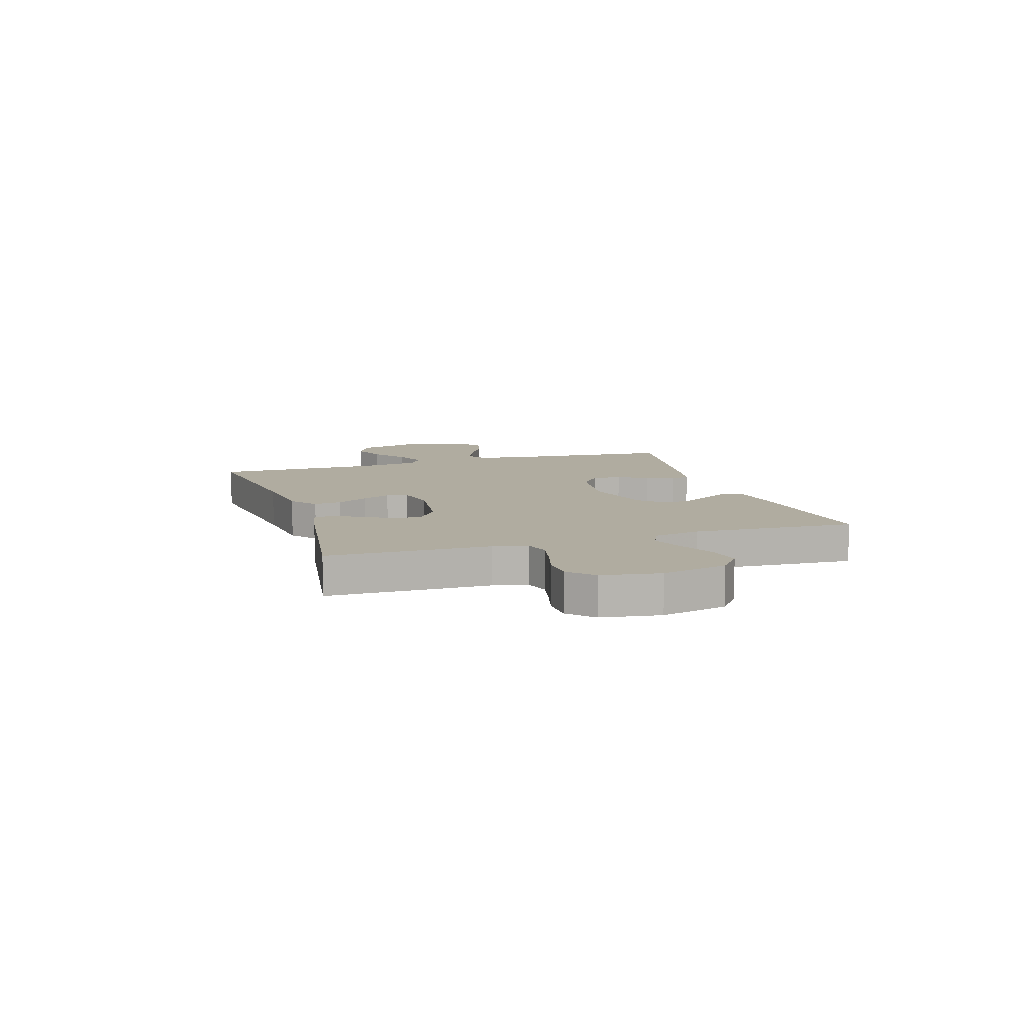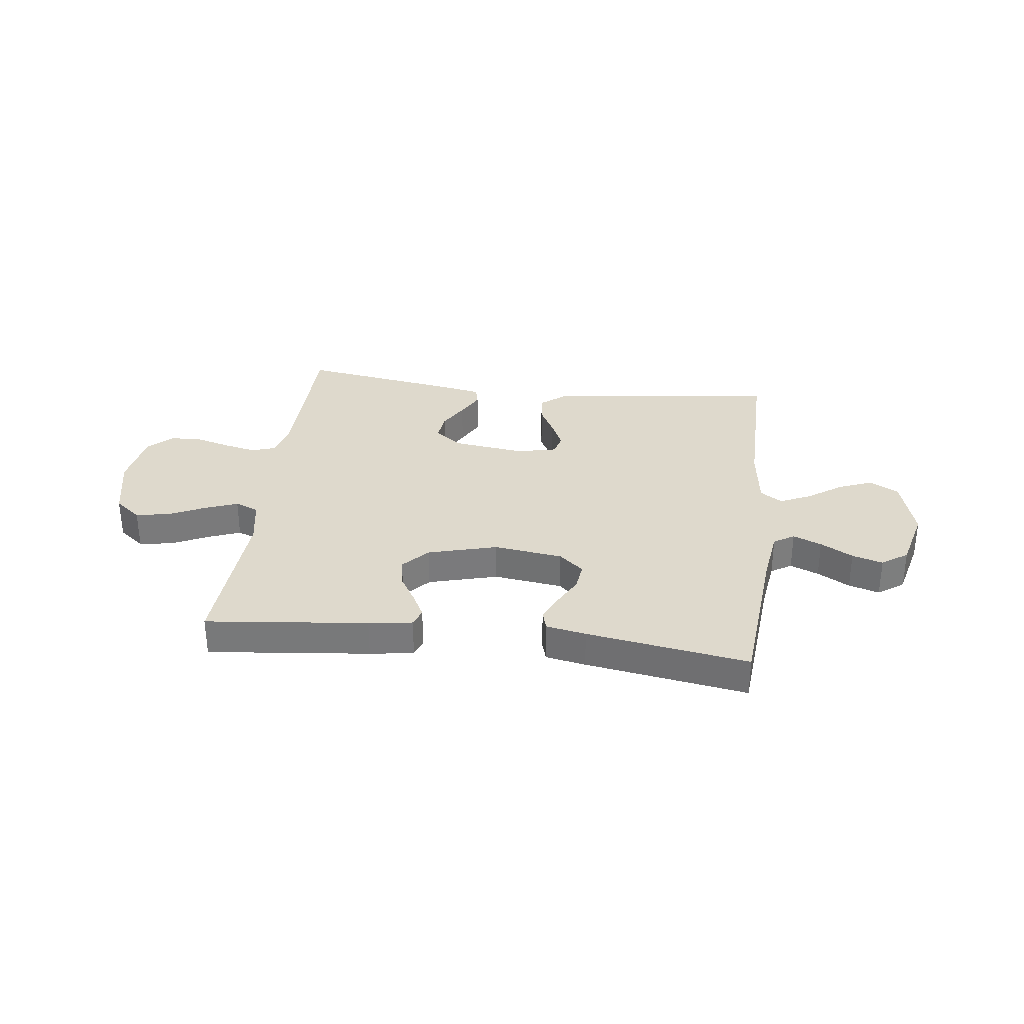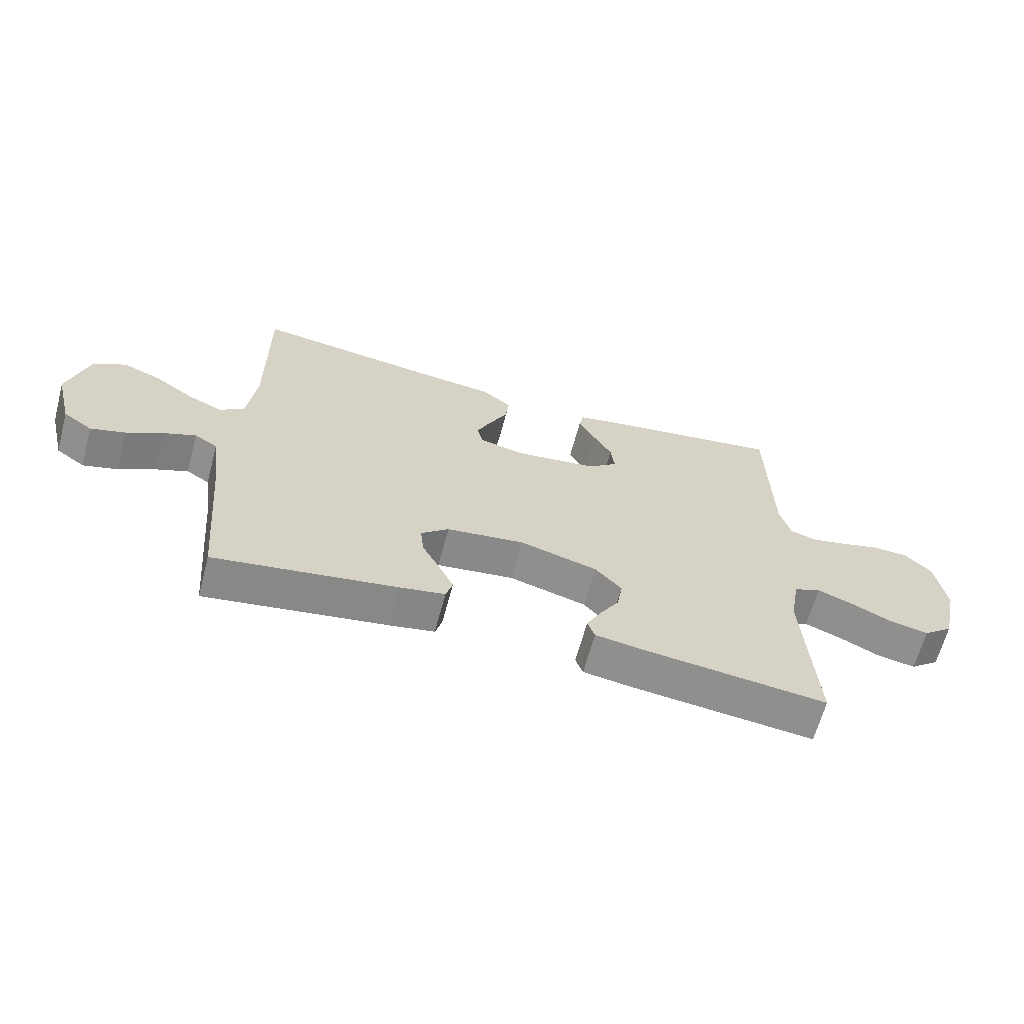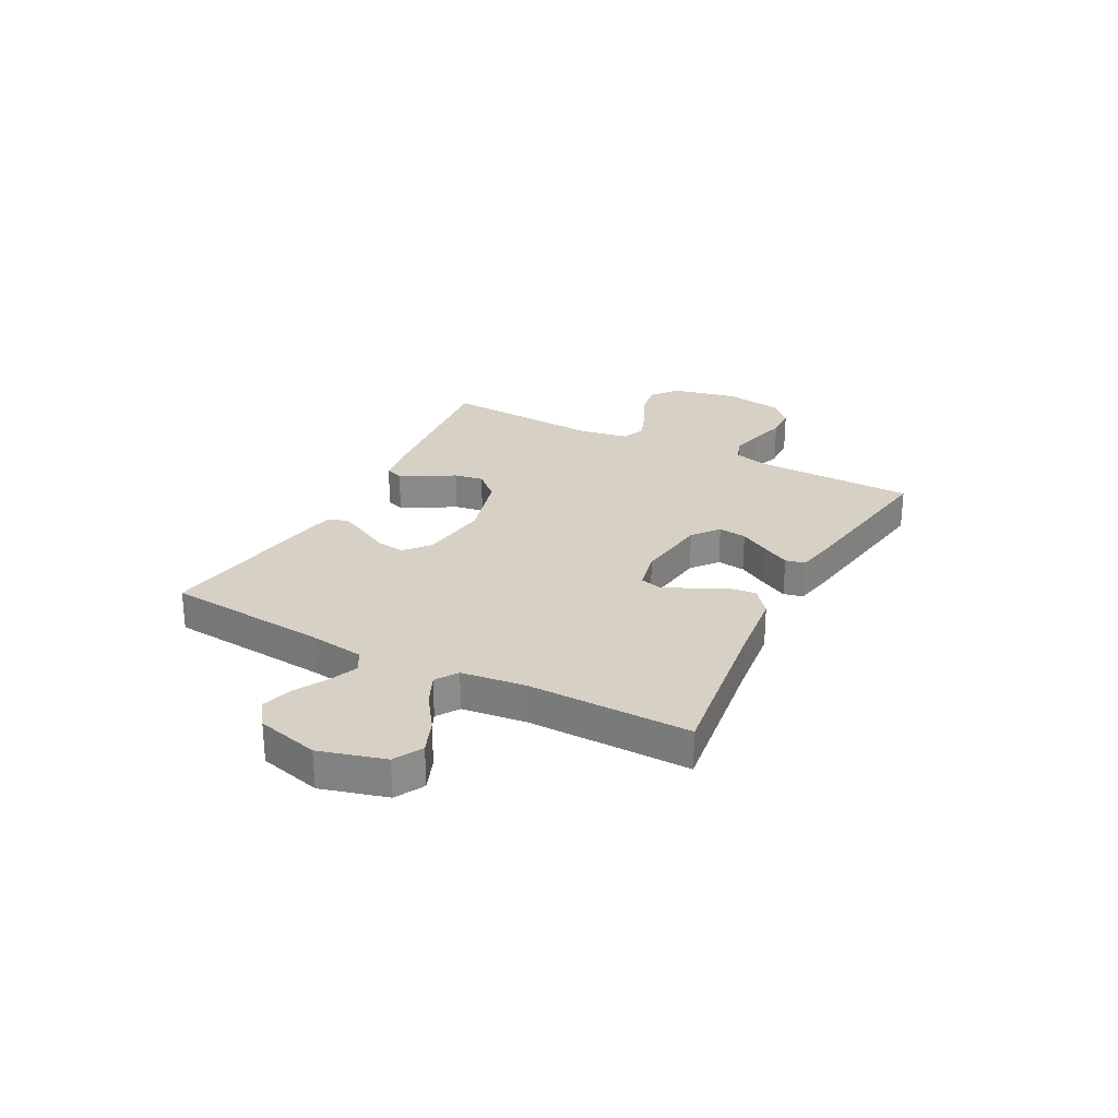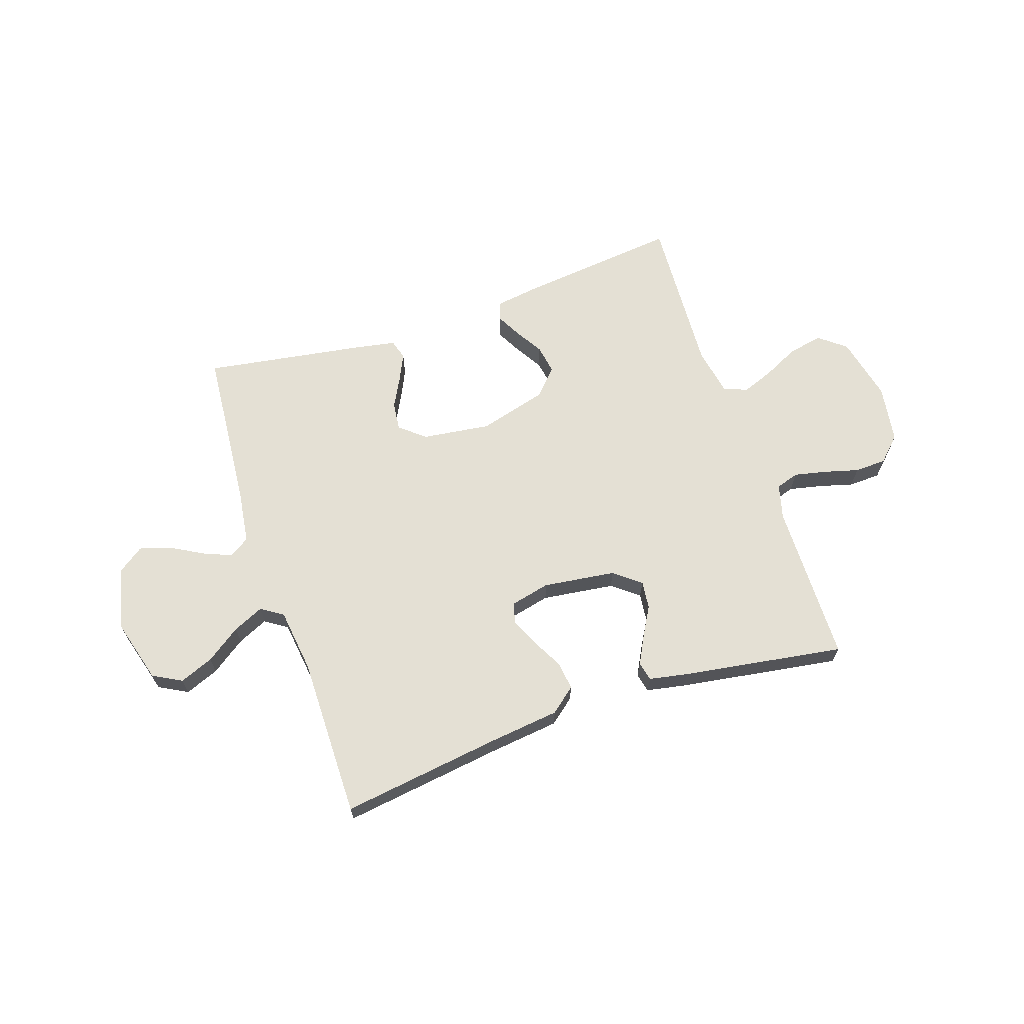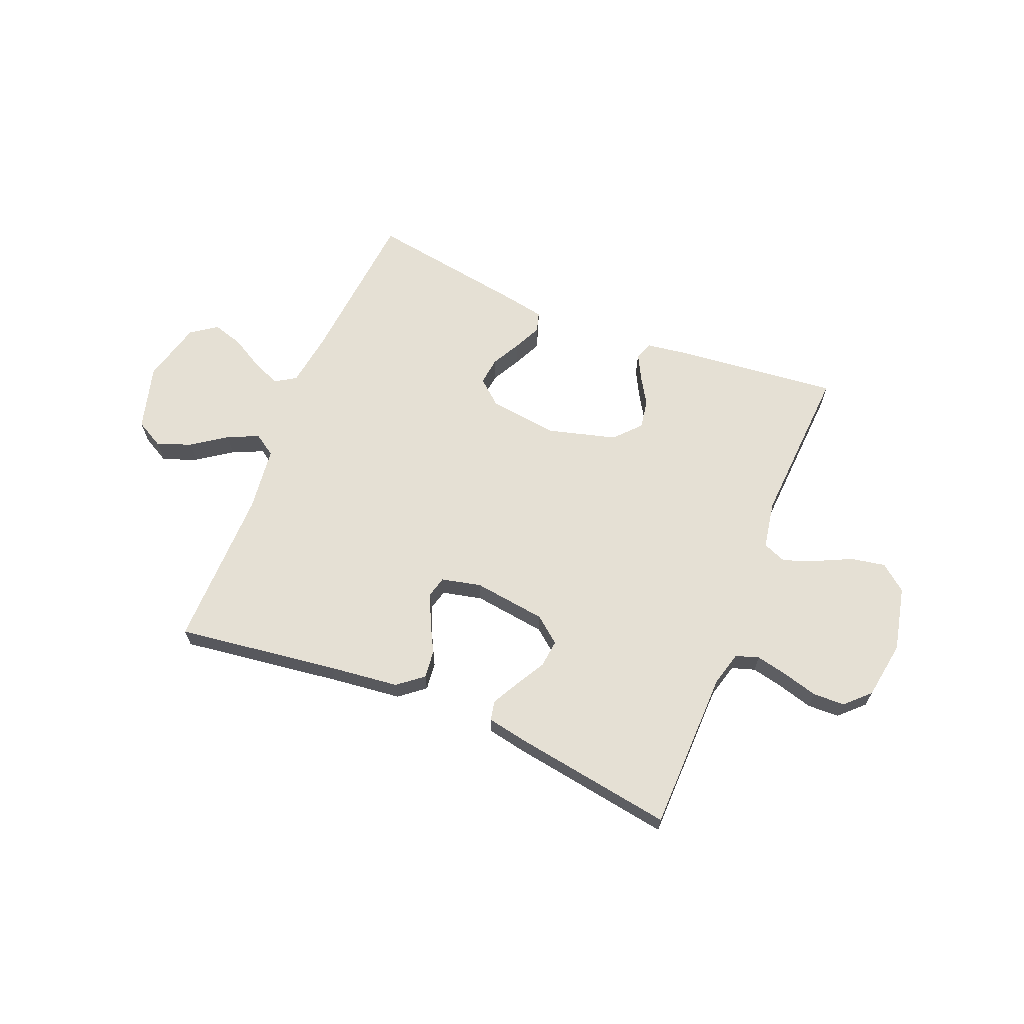
<metadata>
{"format":"obj","ext":"obj","renderer":"f3d","projection":"perspective","resolution":1024,"background":"white","views":[{"elev":9.9,"azim":72.4,"up":"+Y"},{"elev":32.2,"azim":-172.9,"up":"+Y"},{"elev":-64.6,"azim":-15.0,"up":"+Z"},{"elev":26.9,"azim":-62.2,"up":"+Y"},{"elev":66.0,"azim":-18.7,"up":"+Y"},{"elev":65.2,"azim":22.3,"up":"+Y"}]}
</metadata>
<code>
v -0.5 0.07 0.5
v -0.2 0.07 0.459
v -0.071 0.07 0.444
v -0.024 0.07 0.406
v -0.03 0.07 0.354
v -0.06 0.07 0.297
v -0.084 0.07 0.244
v -0.074 0.07 0.205
v 0 0.07 0.188
v 0.135 0.07 0.206
v 0.184 0.07 0.245
v 0.178 0.07 0.297
v 0.147 0.07 0.352
v 0.12 0.07 0.403
v 0.128 0.07 0.439
v 0.2 0.07 0.453
v 0.5 0.07 0.5
v 0.505 0.07 0.2
v 0.522 0.07 0.136
v 0.565 0.07 0.122
v 0.624 0.07 0.135
v 0.689 0.07 0.153
v 0.748 0.07 0.151
v 0.792 0.07 0.108
v 0.809 0.07 0
v 0.782 0.07 -0.121
v 0.733 0.07 -0.16
v 0.669 0.07 -0.148
v 0.603 0.07 -0.116
v 0.543 0.07 -0.093
v 0.499 0.07 -0.111
v 0.483 0.07 -0.2
v 0.5 0.07 -0.5
v 0.2 0.07 -0.468
v 0.119 0.07 -0.456
v 0.107 0.07 -0.423
v 0.131 0.07 -0.377
v 0.163 0.07 -0.324
v 0.172 0.07 -0.27
v 0.128 0.07 -0.222
v 0 0.07 -0.187
v -0.128 0.07 -0.204
v -0.174 0.07 -0.243
v -0.168 0.07 -0.295
v -0.139 0.07 -0.35
v -0.115 0.07 -0.401
v -0.126 0.07 -0.438
v -0.2 0.07 -0.452
v -0.5 0.07 -0.5
v -0.526 0.07 -0.2
v -0.54 0.07 -0.1
v -0.578 0.07 -0.076
v -0.631 0.07 -0.098
v -0.691 0.07 -0.132
v -0.748 0.07 -0.149
v -0.796 0.07 -0.115
v -0.825 0.07 0
v -0.791 0.07 0.121
v -0.738 0.07 0.15
v -0.675 0.07 0.125
v -0.611 0.07 0.08
v -0.554 0.07 0.054
v -0.513 0.07 0.081
v -0.498 0.07 0.2
v -0.5 0 0.5
v -0.2 0 0.459
v -0.071 0 0.444
v -0.024 0 0.406
v -0.03 0 0.354
v -0.06 0 0.297
v -0.084 0 0.244
v -0.074 0 0.205
v 0 0 0.188
v 0.135 0 0.206
v 0.184 0 0.245
v 0.178 0 0.297
v 0.147 0 0.352
v 0.12 0 0.403
v 0.128 0 0.439
v 0.2 0 0.453
v 0.5 0 0.5
v 0.505 0 0.2
v 0.522 0 0.136
v 0.565 0 0.122
v 0.624 0 0.135
v 0.689 0 0.153
v 0.748 0 0.151
v 0.792 0 0.108
v 0.809 0 0
v 0.782 0 -0.121
v 0.733 0 -0.16
v 0.669 0 -0.148
v 0.603 0 -0.116
v 0.543 0 -0.093
v 0.499 0 -0.111
v 0.483 0 -0.2
v 0.5 0 -0.5
v 0.2 0 -0.468
v 0.119 0 -0.456
v 0.107 0 -0.423
v 0.131 0 -0.377
v 0.163 0 -0.324
v 0.172 0 -0.27
v 0.128 0 -0.222
v 0 0 -0.187
v -0.128 0 -0.204
v -0.174 0 -0.243
v -0.168 0 -0.295
v -0.139 0 -0.35
v -0.115 0 -0.401
v -0.126 0 -0.438
v -0.2 0 -0.452
v -0.5 0 -0.5
v -0.526 0 -0.2
v -0.54 0 -0.1
v -0.578 0 -0.076
v -0.631 0 -0.098
v -0.691 0 -0.132
v -0.748 0 -0.149
v -0.796 0 -0.115
v -0.825 0 0
v -0.791 0 0.121
v -0.738 0 0.15
v -0.675 0 0.125
v -0.611 0 0.08
v -0.554 0 0.054
v -0.513 0 0.081
v -0.498 0 0.2
f 58 59 60 61
f 58 61 62
f 57 58 62
f 56 57 62
f 53 54 55 56
f 52 53 56 62
f 51 52 62 63
f 47 48 49 50
f 47 50 51 63
f 44 45 46 47
f 35 36 37 38
f 33 34 35 38
f 32 33 38 39
f 31 32 39 40
f 26 27 28 29
f 26 29 30
f 25 26 30
f 24 25 30
f 21 22 23 24
f 20 21 24 30
f 19 20 30 31
f 15 16 17 18
f 12 13 14 15
f 12 15 18 19
f 3 4 5 6
f 2 3 6 7
f 64 1 2 7
f 44 47 63 64
f 43 44 64
f 42 43 64 7
f 41 42 7 8
f 40 41 8 9
f 31 40 9 10
f 11 12 19 31
f 10 11 31
f 125 124 123 122
f 126 125 122
f 126 122 121
f 126 121 120
f 120 119 118 117
f 126 120 117 116
f 127 126 116 115
f 114 113 112 111
f 127 115 114 111
f 111 110 109 108
f 102 101 100 99
f 102 99 98 97
f 103 102 97 96
f 104 103 96 95
f 93 92 91 90
f 94 93 90
f 94 90 89
f 94 89 88
f 88 87 86 85
f 94 88 85 84
f 95 94 84 83
f 82 81 80 79
f 79 78 77 76
f 83 82 79 76
f 70 69 68 67
f 71 70 67 66
f 71 66 65 128
f 128 127 111 108
f 128 108 107
f 71 128 107 106
f 72 71 106 105
f 73 72 105 104
f 74 73 104 95
f 95 83 76 75
f 95 75 74
f 1 65 66 2
f 2 66 67 3
f 3 67 68 4
f 4 68 69 5
f 5 69 70 6
f 6 70 71 7
f 7 71 72 8
f 8 72 73 9
f 9 73 74 10
f 10 74 75 11
f 11 75 76 12
f 12 76 77 13
f 13 77 78 14
f 14 78 79 15
f 15 79 80 16
f 16 80 81 17
f 17 81 82 18
f 18 82 83 19
f 19 83 84 20
f 20 84 85 21
f 21 85 86 22
f 22 86 87 23
f 23 87 88 24
f 24 88 89 25
f 25 89 90 26
f 26 90 91 27
f 27 91 92 28
f 28 92 93 29
f 29 93 94 30
f 30 94 95 31
f 31 95 96 32
f 32 96 97 33
f 33 97 98 34
f 34 98 99 35
f 35 99 100 36
f 36 100 101 37
f 37 101 102 38
f 38 102 103 39
f 39 103 104 40
f 40 104 105 41
f 41 105 106 42
f 42 106 107 43
f 43 107 108 44
f 44 108 109 45
f 45 109 110 46
f 46 110 111 47
f 47 111 112 48
f 48 112 113 49
f 49 113 114 50
f 50 114 115 51
f 51 115 116 52
f 52 116 117 53
f 53 117 118 54
f 54 118 119 55
f 55 119 120 56
f 56 120 121 57
f 57 121 122 58
f 58 122 123 59
f 59 123 124 60
f 60 124 125 61
f 61 125 126 62
f 62 126 127 63
f 63 127 128 64
f 64 128 65 1

</code>
